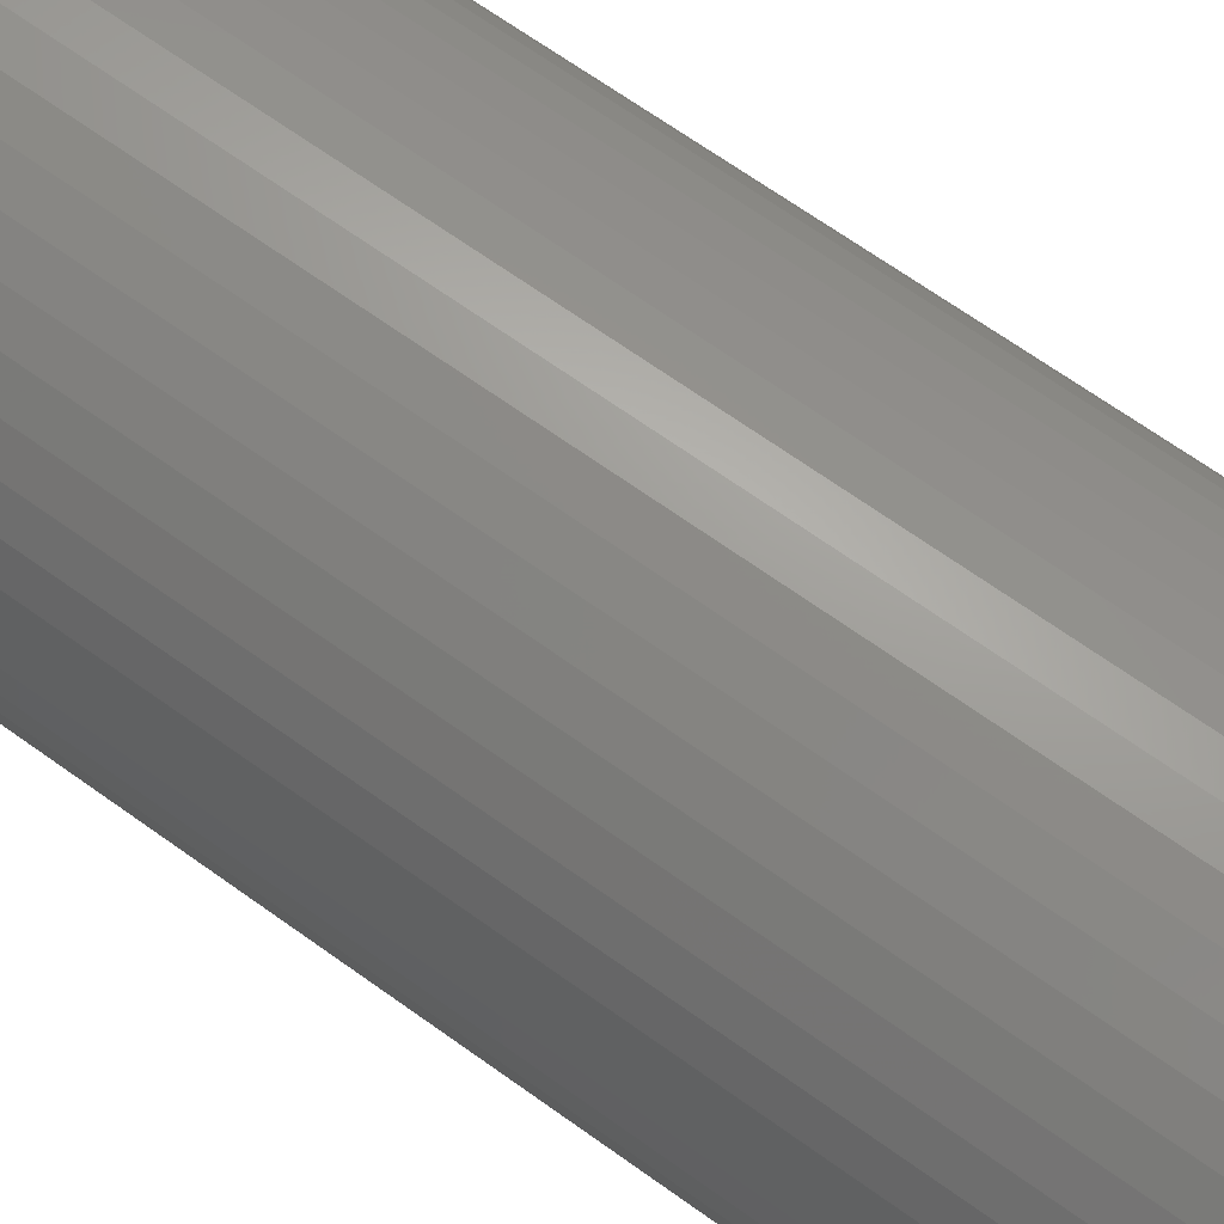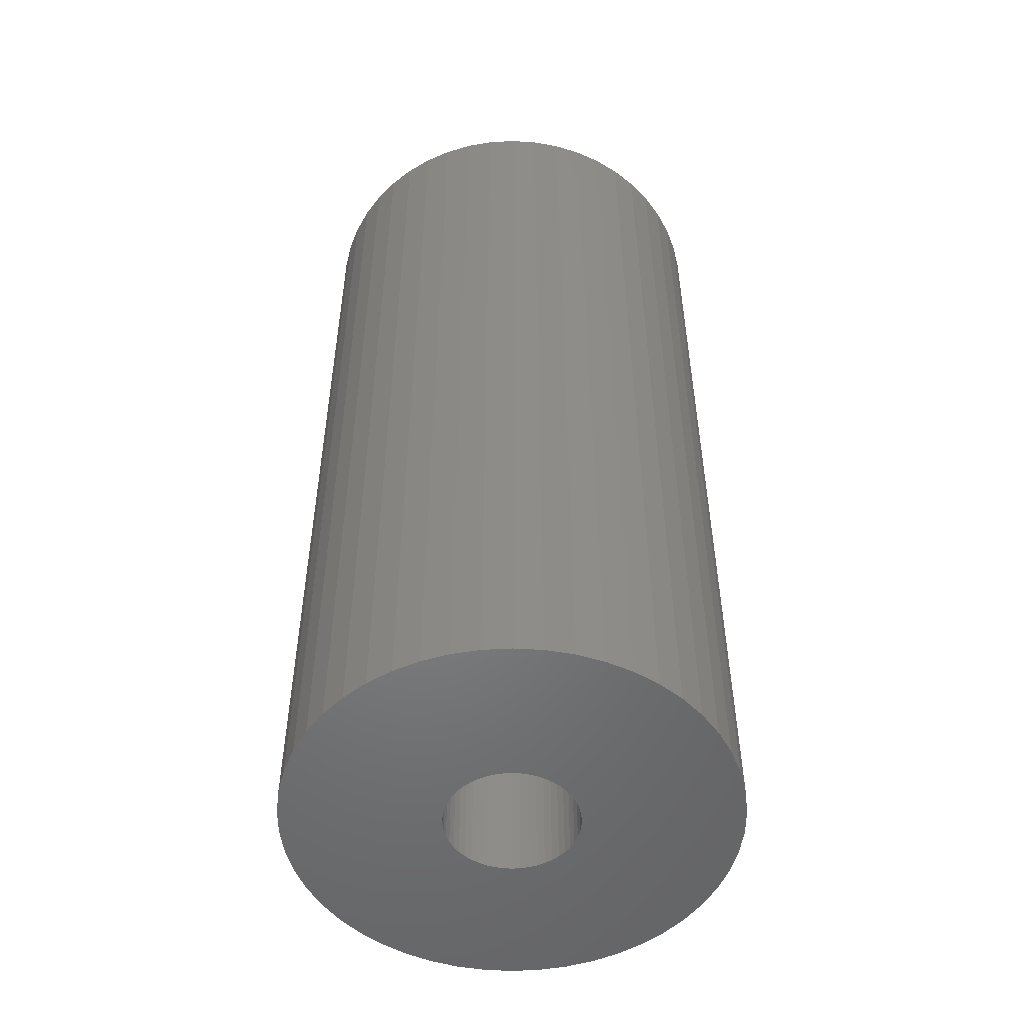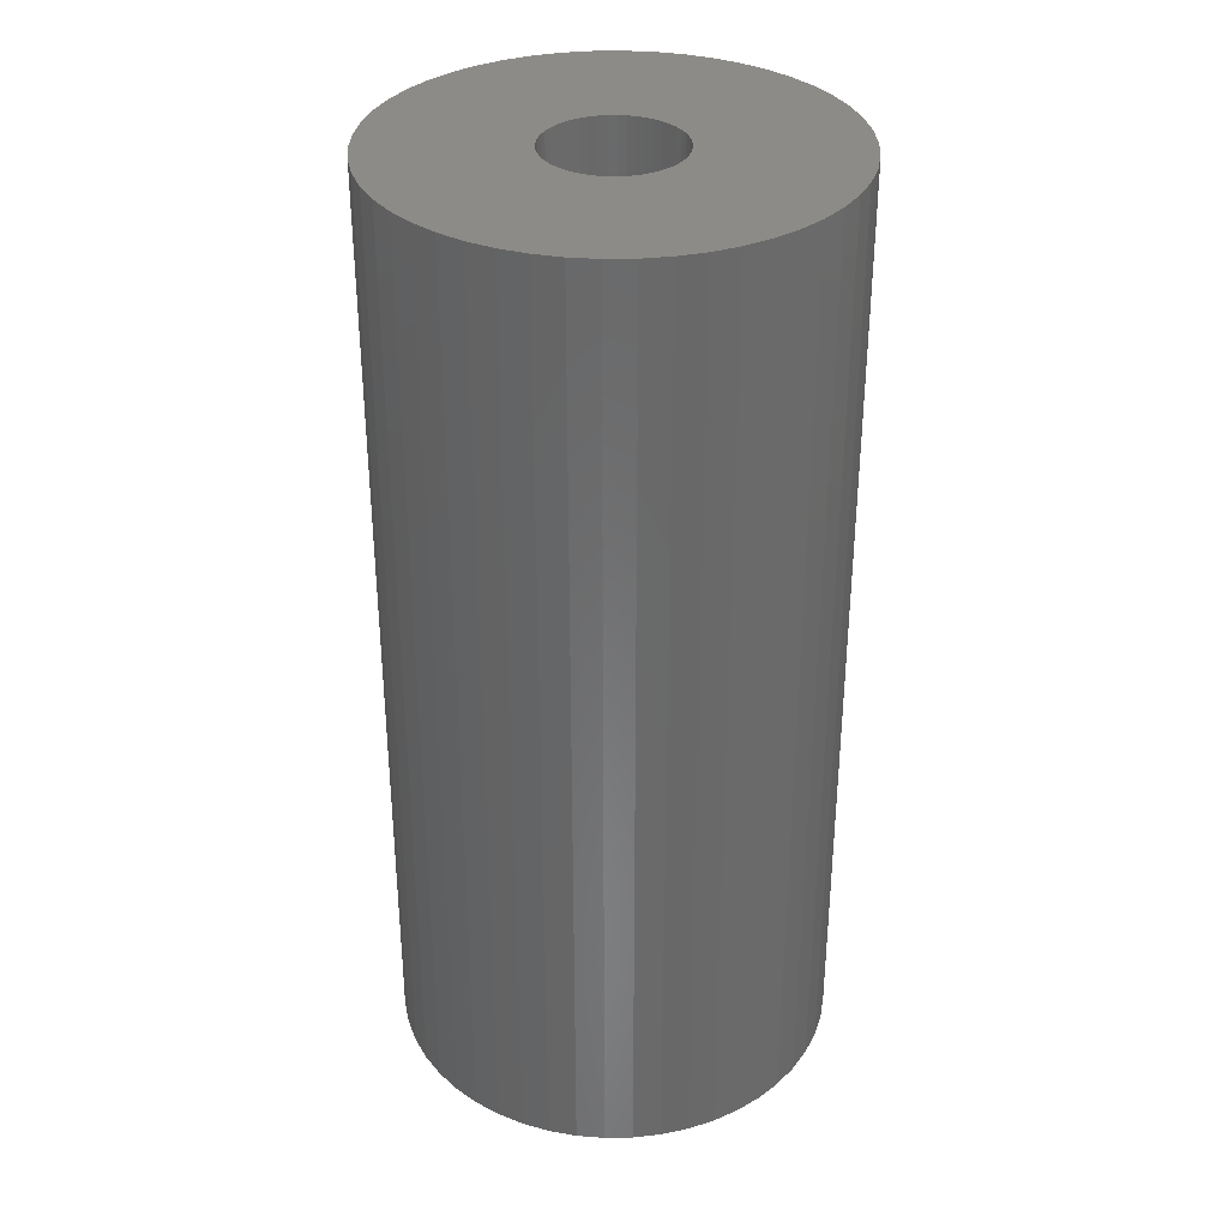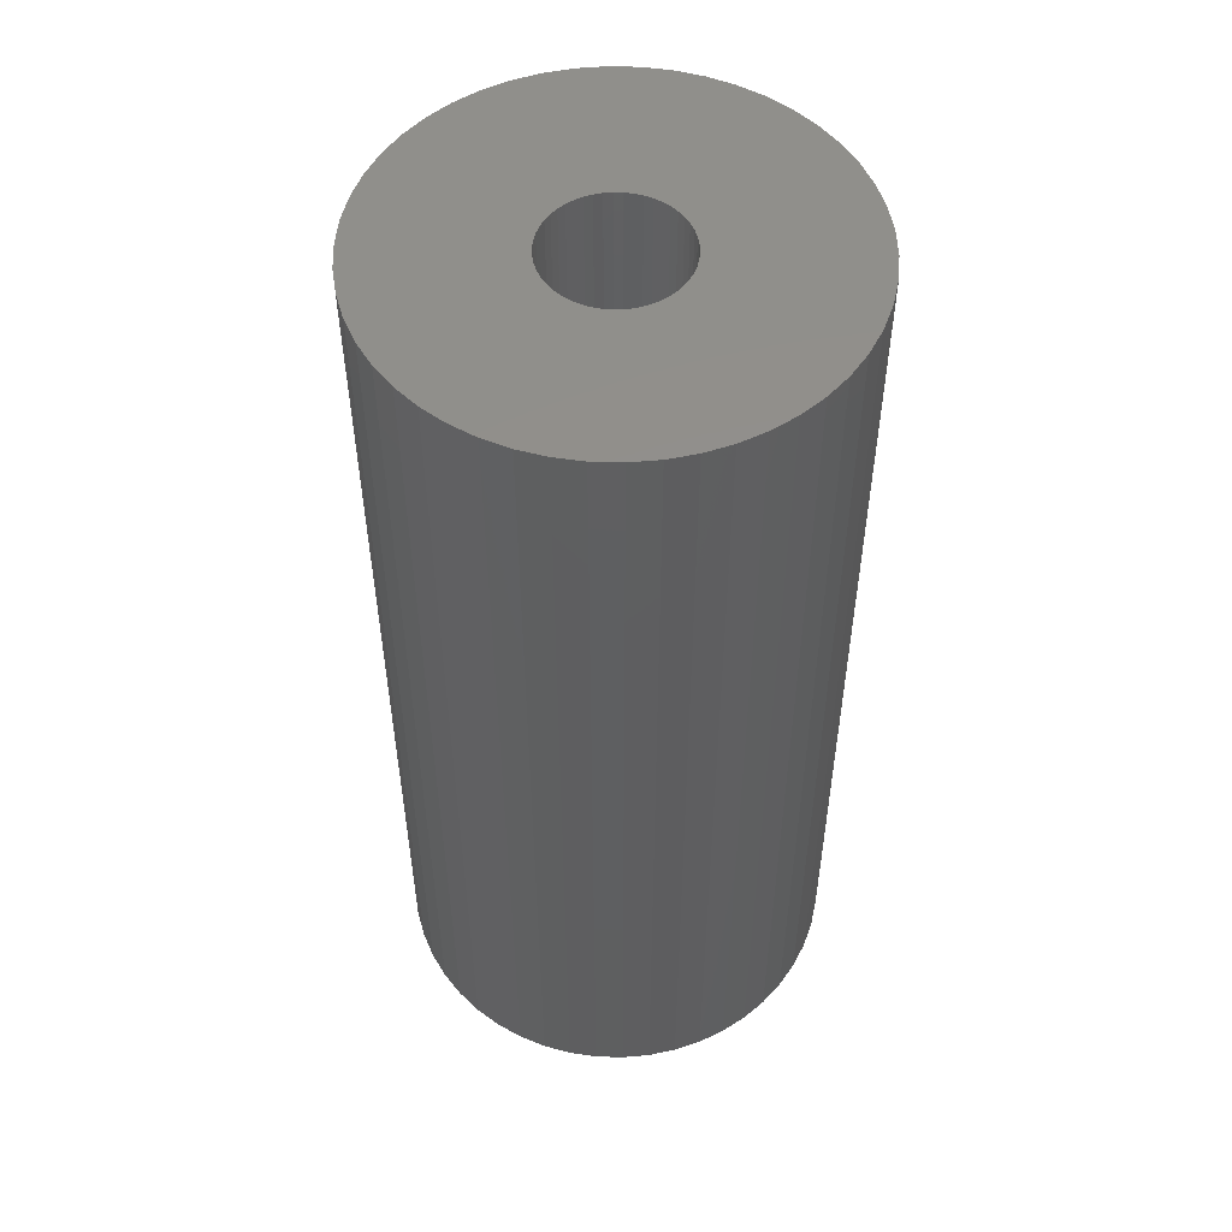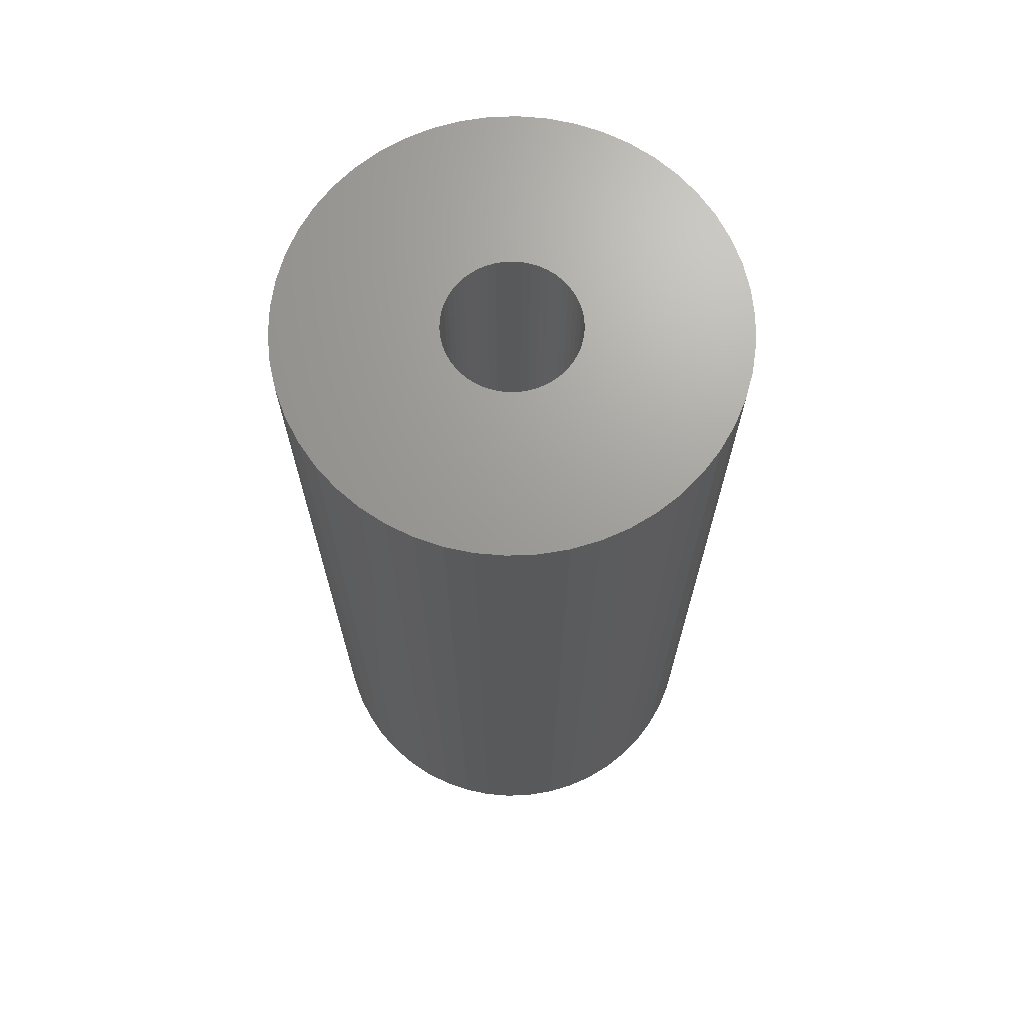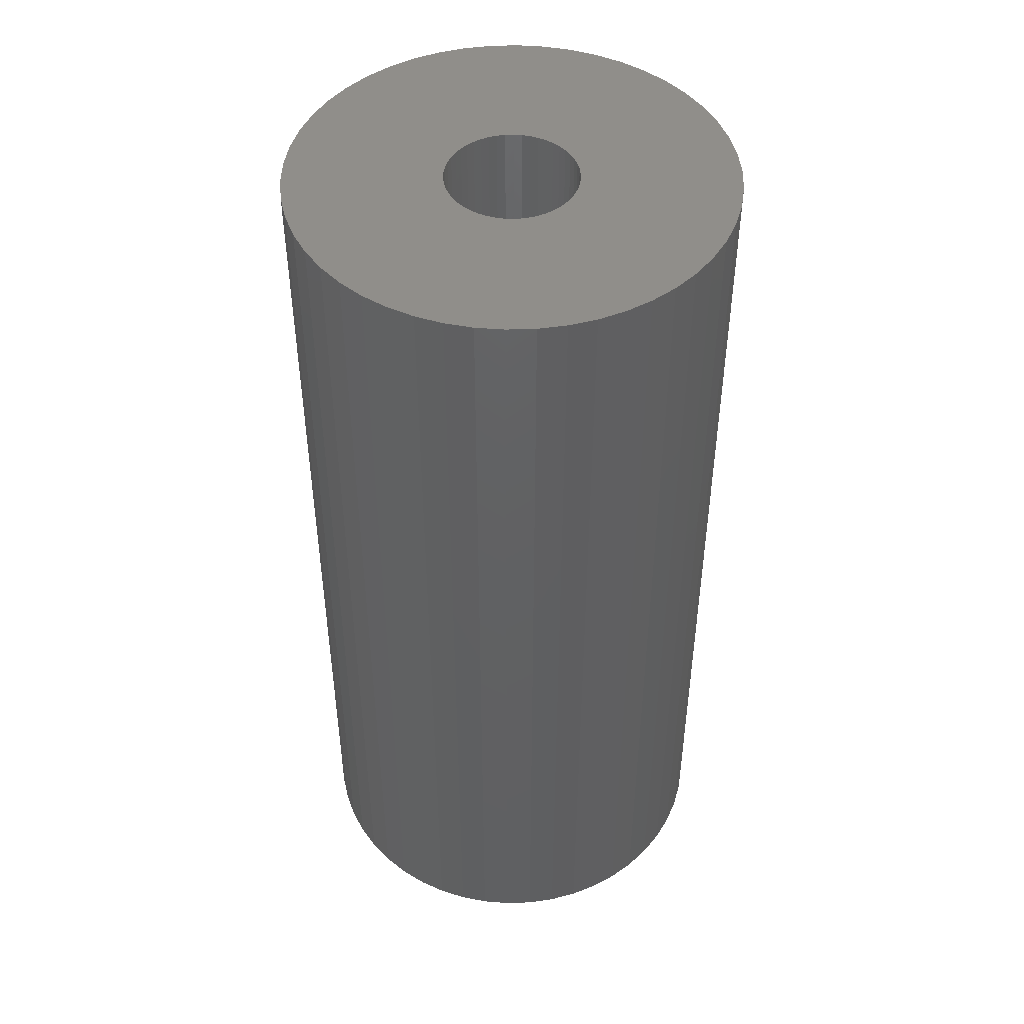
<metadata>
{"format":"stl","ext":"stl","renderer":"f3d","projection":"perspective","resolution":1024,"background":"white","views":[{"elev":68.9,"azim":125.5,"up":"+Y"},{"elev":-51.6,"azim":-104.6,"up":"+Z"},{"elev":33.9,"azim":63.6,"up":"+Z"},{"elev":52.5,"azim":117.0,"up":"+Z"},{"elev":69.0,"azim":-124.8,"up":"+Z"},{"elev":46.9,"azim":5.1,"up":"+Z"}]}
</metadata>
<code>
# stl→obj: 200 verts, 400 faces
v 23.5 0 50
v 23.31 2.945 -50
v 23.31 2.945 50
v 23.5 0 -50
v -23.5 0 -50
v -23.31 2.945 50
v -23.31 2.945 -50
v -23.5 0 50
v 1.476 23.45 -50
v -1.476 23.45 50
v 1.476 23.45 50
v -1.476 23.45 -50
v -1.476 -23.45 -50
v 1.476 -23.45 50
v -1.476 -23.45 50
v 1.476 -23.45 -50
v 17.13 16.09 -50
v 14.98 18.11 50
v 17.13 16.09 50
v 14.98 18.11 -50
v -14.98 18.11 -50
v -17.13 16.09 50
v -14.98 18.11 50
v -17.13 16.09 -50
v -7.262 22.35 -50
v -10.01 21.26 50
v -7.262 22.35 50
v -10.01 21.26 -50
v 21.85 8.651 50
v 20.59 11.32 -50
v 20.59 11.32 50
v 21.85 8.651 -50
v 19.01 13.81 -50
v 19.01 13.81 50
v 10.01 21.26 -50
v 7.262 22.35 50
v 10.01 21.26 50
v 7.262 22.35 -50
v 12.59 19.84 -50
v 12.59 19.84 50
v -21.85 8.651 -50
v -20.59 11.32 50
v -20.59 11.32 -50
v -21.85 8.651 50
v -19.01 13.81 -50
v -19.01 13.81 50
v 7 0 50
v 6.945 0.8773 50
v 22.76 5.844 50
v 23.31 -2.945 50
v 6.78 1.741 50
v 6.945 -0.8773 50
v 6.508 2.577 50
v 22.76 -5.844 50
v 6.134 3.372 50
v 6.78 -1.741 50
v 5.663 4.114 50
v 21.85 -8.651 50
v 5.103 4.792 50
v 6.508 -2.577 50
v 4.462 5.394 50
v 20.59 -11.32 50
v 3.751 5.91 50
v 6.134 -3.372 50
v 2.98 6.334 50
v 19.01 -13.81 50
v 5.663 -4.114 50
v 2.163 6.657 50
v 4.403 23.08 50
v 1.312 6.876 50
v 0.4395 6.986 50
v -0.4395 6.986 50
v -1.312 6.876 50
v -4.403 23.08 50
v -2.163 6.657 50
v -2.98 6.334 50
v -3.751 5.91 50
v -12.59 19.84 50
v -4.462 5.394 50
v -5.103 4.792 50
v -5.663 4.114 50
v 17.13 -16.09 50
v 5.103 -4.792 50
v 14.98 -18.11 50
v 4.462 -5.394 50
v 12.59 -19.84 50
v 3.751 -5.91 50
v 10.01 -21.26 50
v 2.98 -6.334 50
v 7.262 -22.35 50
v 2.163 -6.657 50
v 4.403 -23.08 50
v 1.312 -6.876 50
v 0.4395 -6.986 50
v -0.4395 -6.986 50
v -1.312 -6.876 50
v -4.403 -23.08 50
v -2.163 -6.657 50
v -7.262 -22.35 50
v -2.98 -6.334 50
v -10.01 -21.26 50
v -3.751 -5.91 50
v -12.59 -19.84 50
v -4.462 -5.394 50
v -14.98 -18.11 50
v -5.103 -4.792 50
v -17.13 -16.09 50
v -5.663 -4.114 50
v -19.01 -13.81 50
v -6.134 -3.372 50
v -20.59 -11.32 50
v -6.508 -2.577 50
v -21.85 -8.651 50
v -6.78 -1.741 50
v -22.76 -5.844 50
v -6.945 -0.8773 50
v -23.31 -2.945 50
v -7 0 50
v -6.134 3.372 50
v -6.508 2.577 50
v -6.78 1.741 50
v -22.76 5.844 50
v -6.945 0.8773 50
v -4.403 23.08 -50
v 21.85 -8.651 -50
v 20.59 -11.32 -50
v 7 0 -50
v 23.31 -2.945 -50
v 6.945 -0.8773 -50
v 22.76 -5.844 -50
v 6.78 -1.741 -50
v 6.945 0.8773 -50
v 6.508 -2.577 -50
v 22.76 5.844 -50
v 6.134 -3.372 -50
v 19.01 -13.81 -50
v 6.78 1.741 -50
v 5.663 -4.114 -50
v 17.13 -16.09 -50
v 5.103 -4.792 -50
v 14.98 -18.11 -50
v 6.508 2.577 -50
v 4.462 -5.394 -50
v 12.59 -19.84 -50
v 3.751 -5.91 -50
v 10.01 -21.26 -50
v 6.134 3.372 -50
v 2.98 -6.334 -50
v 7.262 -22.35 -50
v 5.663 4.114 -50
v 2.163 -6.657 -50
v 4.403 -23.08 -50
v 1.312 -6.876 -50
v 0.4395 -6.986 -50
v -0.4395 -6.986 -50
v -1.312 -6.876 -50
v -4.403 -23.08 -50
v -2.163 -6.657 -50
v -7.262 -22.35 -50
v -2.98 -6.334 -50
v -10.01 -21.26 -50
v -3.751 -5.91 -50
v -12.59 -19.84 -50
v -4.462 -5.394 -50
v -14.98 -18.11 -50
v -5.103 -4.792 -50
v -17.13 -16.09 -50
v -19.01 -13.81 -50
v -5.663 -4.114 -50
v 5.103 4.792 -50
v 4.462 5.394 -50
v 3.751 5.91 -50
v 2.98 6.334 -50
v 2.163 6.657 -50
v 4.403 23.08 -50
v 1.312 6.876 -50
v 0.4395 6.986 -50
v -0.4395 6.986 -50
v -1.312 6.876 -50
v -2.163 6.657 -50
v -2.98 6.334 -50
v -3.751 5.91 -50
v -12.59 19.84 -50
v -4.462 5.394 -50
v -5.103 4.792 -50
v -5.663 4.114 -50
v -6.134 3.372 -50
v -6.508 2.577 -50
v -6.78 1.741 -50
v -22.76 5.844 -50
v -6.945 0.8773 -50
v -7 0 -50
v -6.134 -3.372 -50
v -20.59 -11.32 -50
v -6.508 -2.577 -50
v -21.85 -8.651 -50
v -6.78 -1.741 -50
v -22.76 -5.844 -50
v -6.945 -0.8773 -50
v -23.31 -2.945 -50
f 1 2 3
f 2 1 4
f 5 6 7
f 6 5 8
f 9 10 11
f 10 9 12
f 13 14 15
f 14 13 16
f 17 18 19
f 18 17 20
f 21 22 23
f 22 21 24
f 25 26 27
f 26 25 28
f 29 30 31
f 30 29 32
f 31 33 34
f 33 31 30
f 35 36 37
f 36 35 38
f 39 37 40
f 37 39 35
f 41 42 43
f 42 41 44
f 45 22 24
f 22 45 46
f 47 1 3
f 48 3 49
f 1 47 50
f 51 49 29
f 52 50 47
f 53 29 31
f 50 52 54
f 55 31 34
f 56 54 52
f 57 34 19
f 54 56 58
f 59 19 18
f 60 58 56
f 61 18 40
f 58 60 62
f 63 40 37
f 64 62 60
f 65 37 36
f 62 64 66
f 67 66 64
f 3 48 47
f 49 51 48
f 29 53 51
f 31 55 53
f 34 57 55
f 19 59 57
f 18 61 59
f 68 36 69
f 40 63 61
f 37 65 63
f 36 68 65
f 70 69 11
f 69 70 68
f 11 71 70
f 11 72 71
f 10 72 11
f 72 10 73
f 74 73 10
f 73 74 75
f 27 75 74
f 75 27 76
f 26 76 27
f 76 26 77
f 78 77 26
f 77 78 79
f 23 79 78
f 79 23 80
f 22 80 23
f 46 81 22
f 80 22 81
f 66 67 82
f 83 82 67
f 82 83 84
f 85 84 83
f 84 85 86
f 87 86 85
f 86 87 88
f 89 88 87
f 88 89 90
f 91 90 89
f 90 91 92
f 93 92 91
f 92 93 14
f 94 14 93
f 95 14 94
f 15 95 96
f 95 15 14
f 97 96 98
f 99 98 100
f 101 100 102
f 96 97 15
f 103 102 104
f 105 104 106
f 107 106 108
f 109 108 110
f 111 110 112
f 113 112 114
f 115 114 116
f 98 99 97
f 117 116 118
f 81 46 119
f 42 119 46
f 100 101 99
f 119 42 120
f 102 103 101
f 44 120 42
f 104 105 103
f 120 44 121
f 106 107 105
f 122 121 44
f 108 109 107
f 121 122 123
f 110 111 109
f 6 123 122
f 112 113 111
f 123 6 118
f 114 115 113
f 8 118 6
f 116 117 115
f 118 8 117
f 124 27 74
f 27 124 25
f 62 125 58
f 125 62 126
f 127 4 128
f 129 128 130
f 4 127 2
f 131 130 125
f 132 2 127
f 133 125 126
f 2 132 134
f 135 126 136
f 137 134 132
f 138 136 139
f 134 137 32
f 140 139 141
f 142 32 137
f 143 141 144
f 32 142 30
f 145 144 146
f 147 30 142
f 148 146 149
f 30 147 33
f 150 33 147
f 128 129 127
f 130 131 129
f 125 133 131
f 126 135 133
f 136 138 135
f 139 140 138
f 141 143 140
f 151 149 152
f 144 145 143
f 146 148 145
f 149 151 148
f 153 152 16
f 152 153 151
f 16 154 153
f 16 155 154
f 13 155 16
f 155 13 156
f 157 156 13
f 156 157 158
f 159 158 157
f 158 159 160
f 161 160 159
f 160 161 162
f 163 162 161
f 162 163 164
f 165 164 163
f 164 165 166
f 167 166 165
f 168 169 167
f 166 167 169
f 33 150 17
f 170 17 150
f 17 170 20
f 171 20 170
f 20 171 39
f 172 39 171
f 39 172 35
f 173 35 172
f 35 173 38
f 174 38 173
f 38 174 175
f 176 175 174
f 175 176 9
f 177 9 176
f 178 9 177
f 12 178 179
f 178 12 9
f 124 179 180
f 25 180 181
f 28 181 182
f 179 124 12
f 183 182 184
f 21 184 185
f 24 185 186
f 45 186 187
f 43 187 188
f 41 188 189
f 190 189 191
f 180 25 124
f 7 191 192
f 169 168 193
f 194 193 168
f 181 28 25
f 193 194 195
f 182 183 28
f 196 195 194
f 184 21 183
f 195 196 197
f 185 24 21
f 198 197 196
f 186 45 24
f 197 198 199
f 187 43 45
f 200 199 198
f 188 41 43
f 199 200 192
f 189 190 41
f 5 192 200
f 191 7 190
f 192 5 7
f 49 32 29
f 32 49 134
f 3 134 49
f 134 3 2
f 34 17 19
f 17 34 33
f 38 69 36
f 69 38 175
f 175 11 69
f 11 175 9
f 20 40 18
f 40 20 39
f 43 46 45
f 46 43 42
f 190 44 41
f 44 190 122
f 7 122 190
f 122 7 6
f 28 78 26
f 78 28 183
f 183 23 78
f 23 183 21
f 12 74 10
f 74 12 124
f 50 4 1
f 4 50 128
f 82 136 66
f 136 82 139
f 167 105 107
f 105 167 165
f 194 113 196
f 113 194 111
f 167 109 168
f 109 167 107
f 146 86 88
f 86 146 144
f 66 126 62
f 126 66 136
f 54 128 50
f 128 54 130
f 58 130 54
f 130 58 125
f 198 117 200
f 117 198 115
f 200 8 5
f 8 200 117
f 196 115 198
f 115 196 113
f 141 82 84
f 82 141 139
f 149 88 90
f 88 149 146
f 152 90 92
f 90 152 149
f 16 92 14
f 92 16 152
f 157 15 97
f 15 157 13
f 161 99 101
f 99 161 159
f 159 97 99
f 97 159 157
f 168 111 194
f 111 168 109
f 144 84 86
f 84 144 141
f 163 101 103
f 101 163 161
f 165 103 105
f 103 165 163
f 127 48 132
f 48 127 47
f 118 191 123
f 191 118 192
f 178 71 72
f 71 178 177
f 171 59 61
f 59 171 170
f 185 79 80
f 79 185 184
f 181 75 76
f 75 181 180
f 140 67 138
f 67 140 83
f 142 55 147
f 55 142 53
f 132 51 137
f 51 132 48
f 174 65 68
f 65 174 173
f 172 61 63
f 61 172 171
f 120 187 119
f 187 120 188
f 119 186 81
f 186 119 187
f 121 188 120
f 188 121 189
f 184 77 79
f 77 184 182
f 179 72 73
f 72 179 178
f 156 98 96
f 98 156 158
f 153 94 93
f 94 153 154
f 137 53 142
f 53 137 51
f 150 59 170
f 59 150 57
f 147 57 150
f 57 147 55
f 176 68 70
f 68 176 174
f 177 70 71
f 70 177 176
f 173 63 65
f 63 173 172
f 81 185 80
f 185 81 186
f 123 189 121
f 189 123 191
f 180 73 75
f 73 180 179
f 129 47 127
f 47 129 52
f 135 60 133
f 60 135 64
f 138 64 135
f 64 138 67
f 108 193 110
f 193 108 169
f 110 195 112
f 195 110 193
f 112 197 114
f 197 112 195
f 148 91 89
f 91 148 151
f 151 93 91
f 93 151 153
f 182 76 77
f 76 182 181
f 154 95 94
f 95 154 155
f 158 100 98
f 100 158 160
f 116 192 118
f 192 116 199
f 140 85 83
f 85 140 143
f 145 89 87
f 89 145 148
f 133 56 131
f 56 133 60
f 131 52 129
f 52 131 56
f 155 96 95
f 96 155 156
f 164 106 104
f 106 164 166
f 106 169 108
f 169 106 166
f 114 199 116
f 199 114 197
f 143 87 85
f 87 143 145
f 160 102 100
f 102 160 162
f 162 104 102
f 104 162 164

</code>
